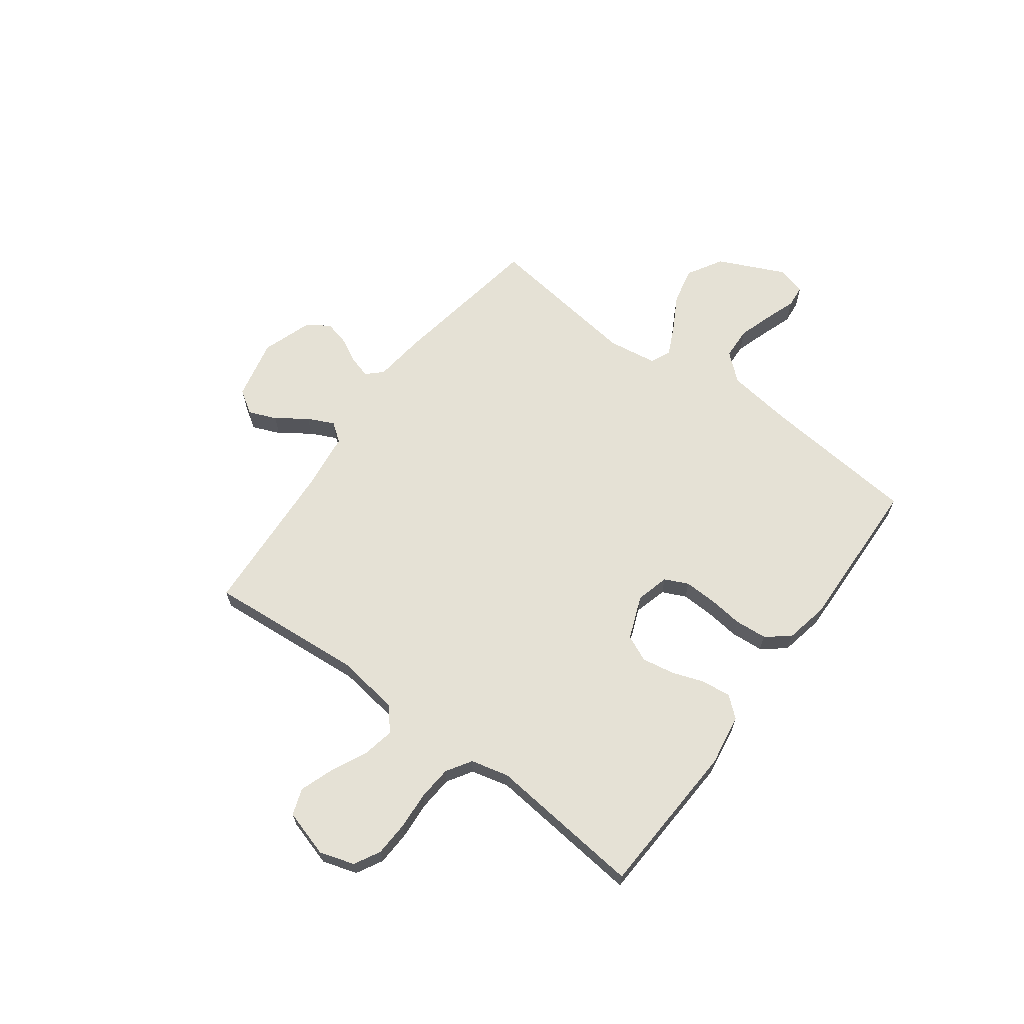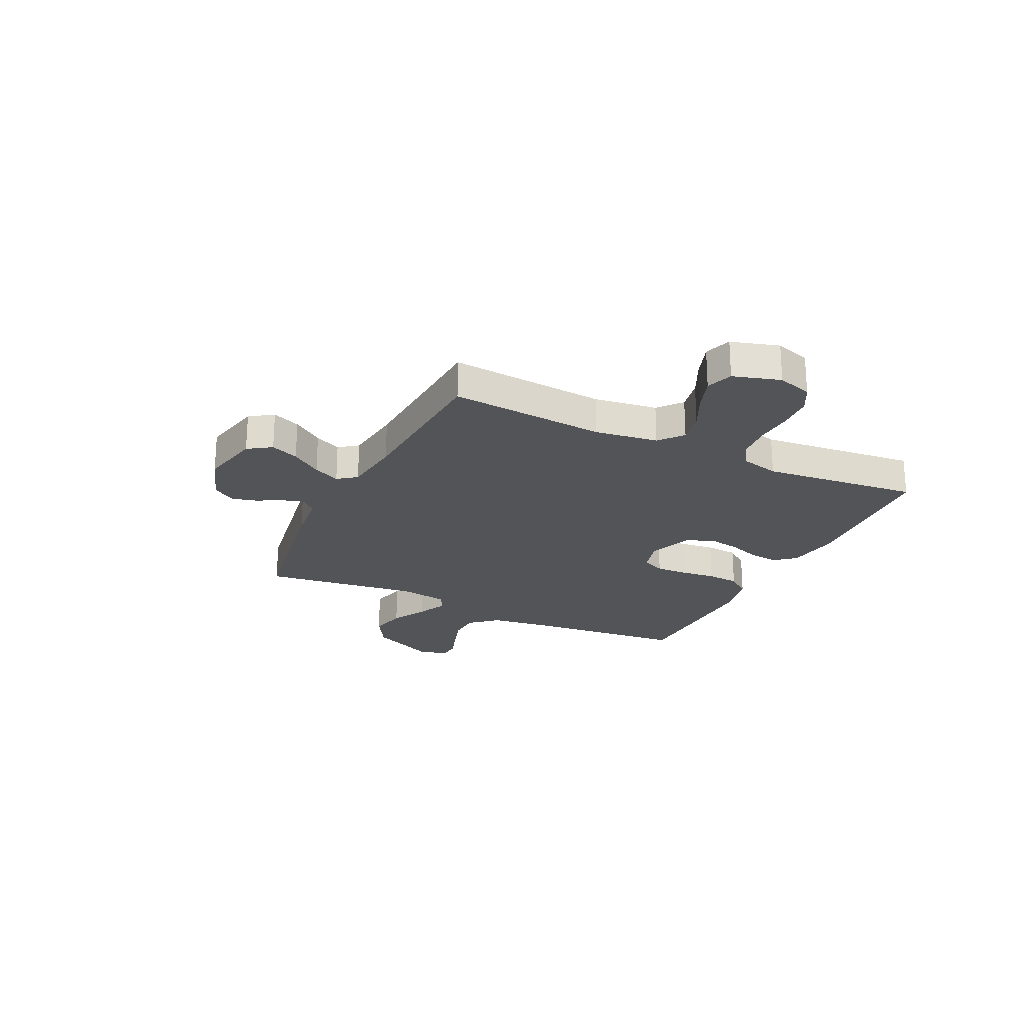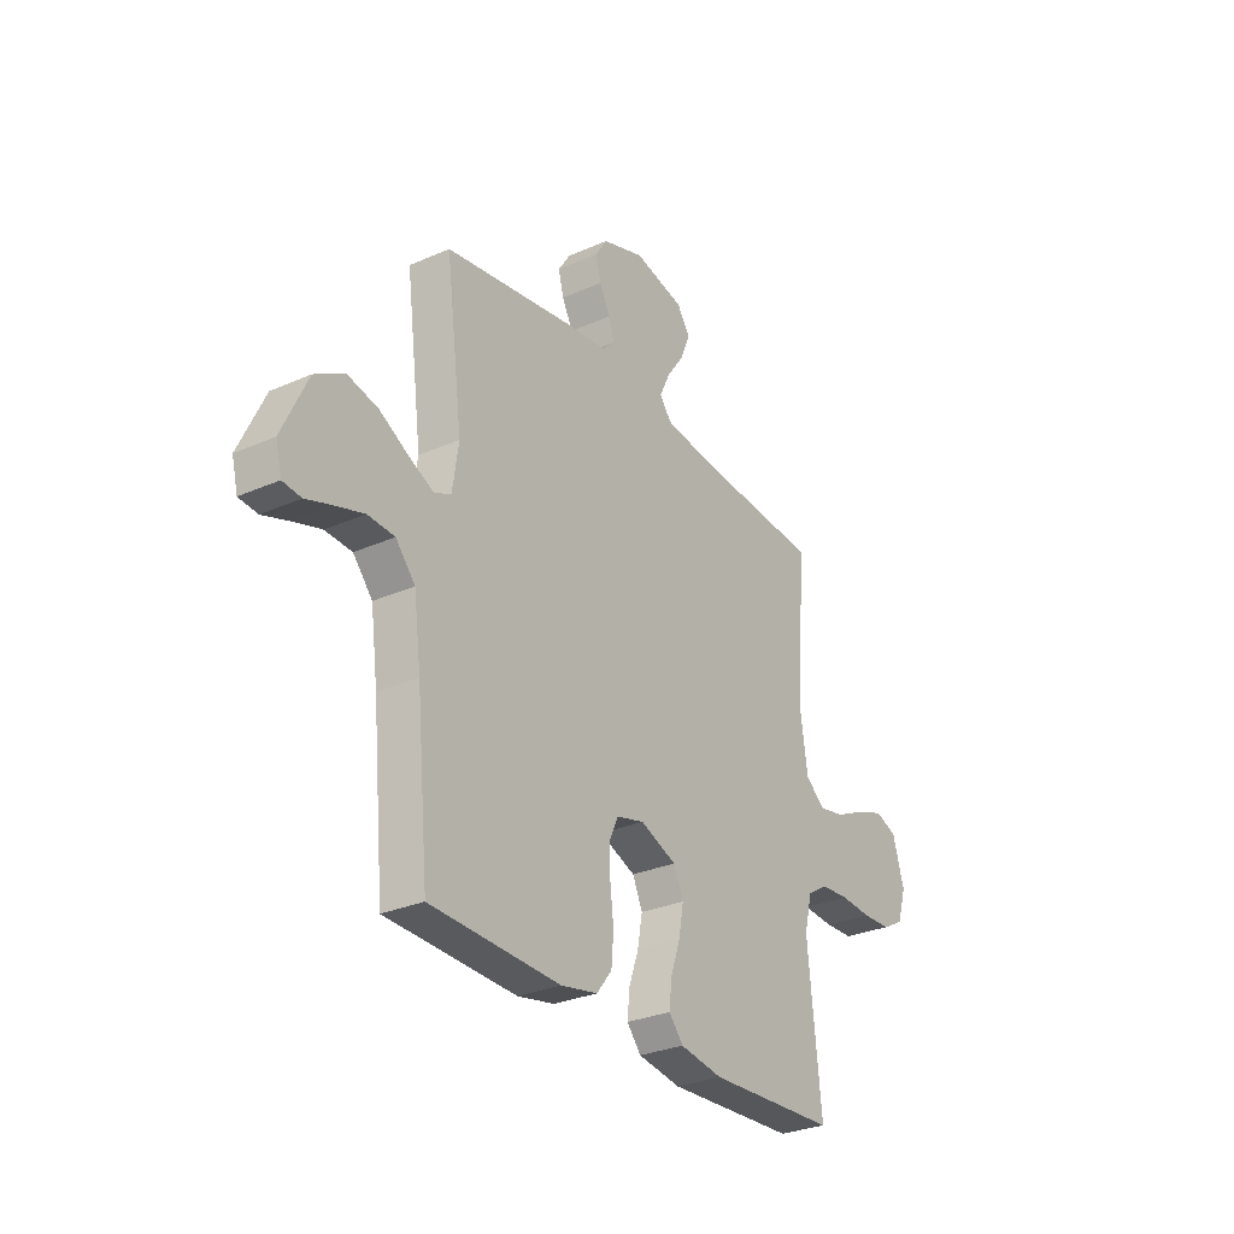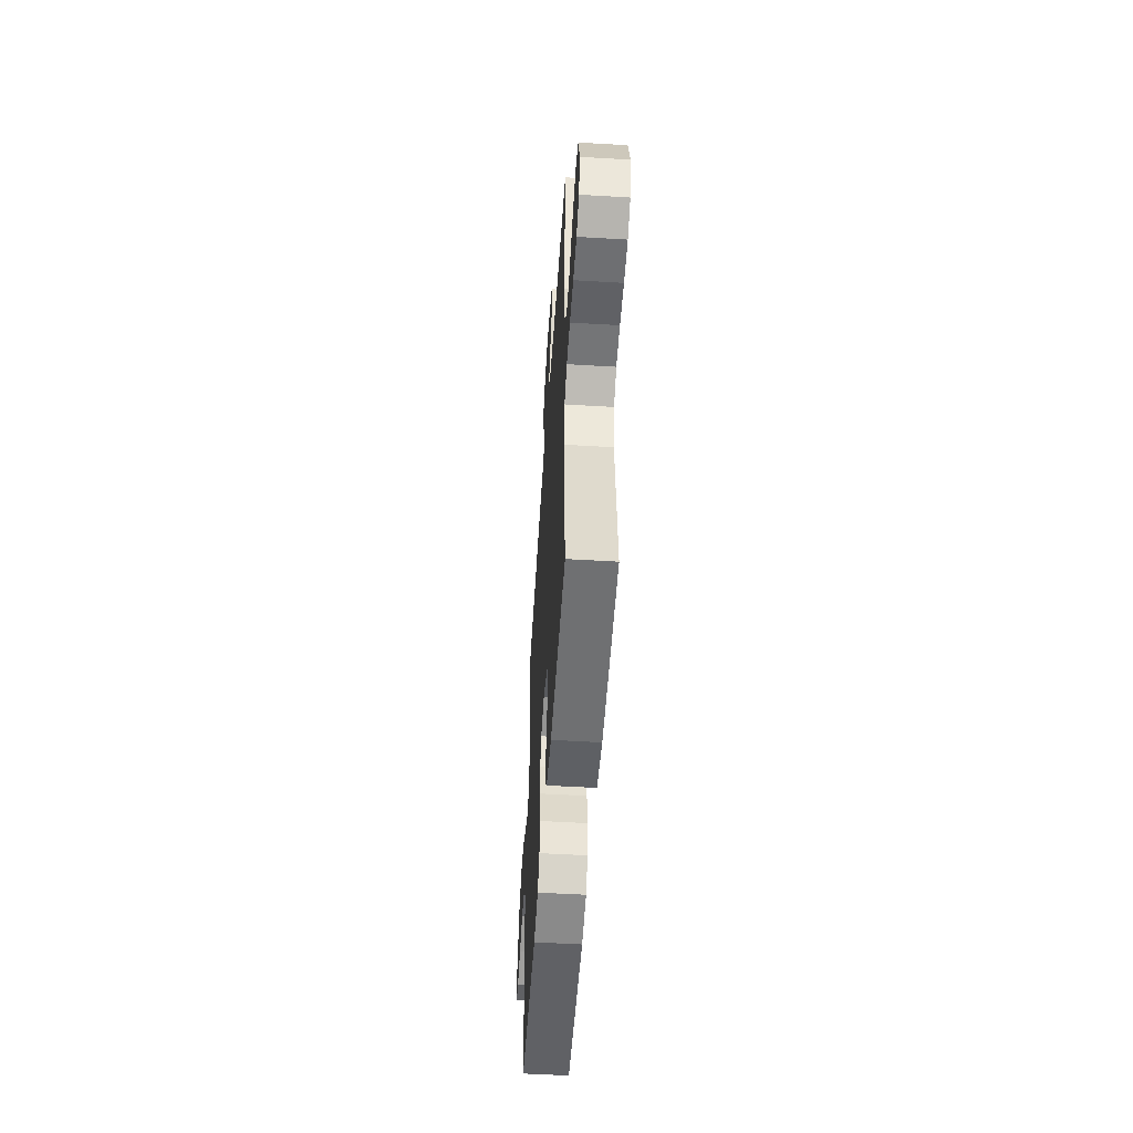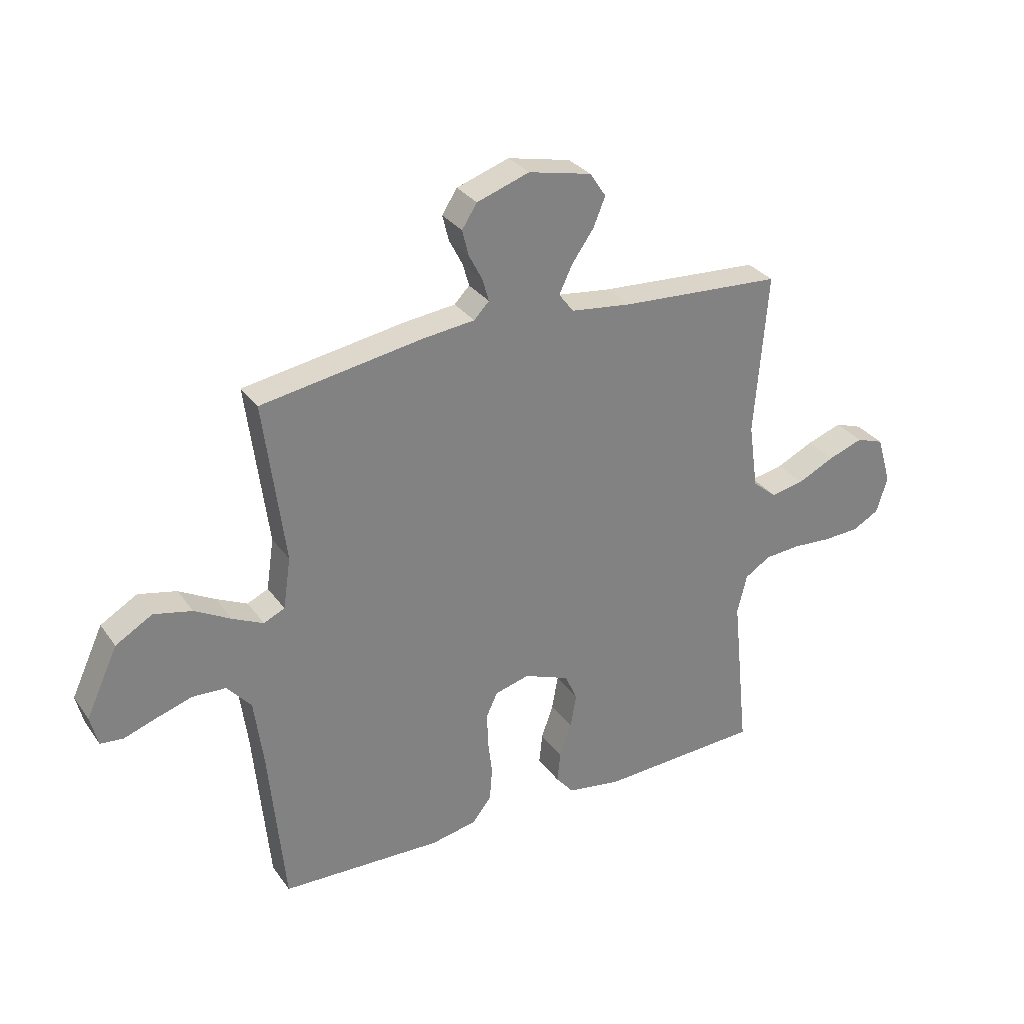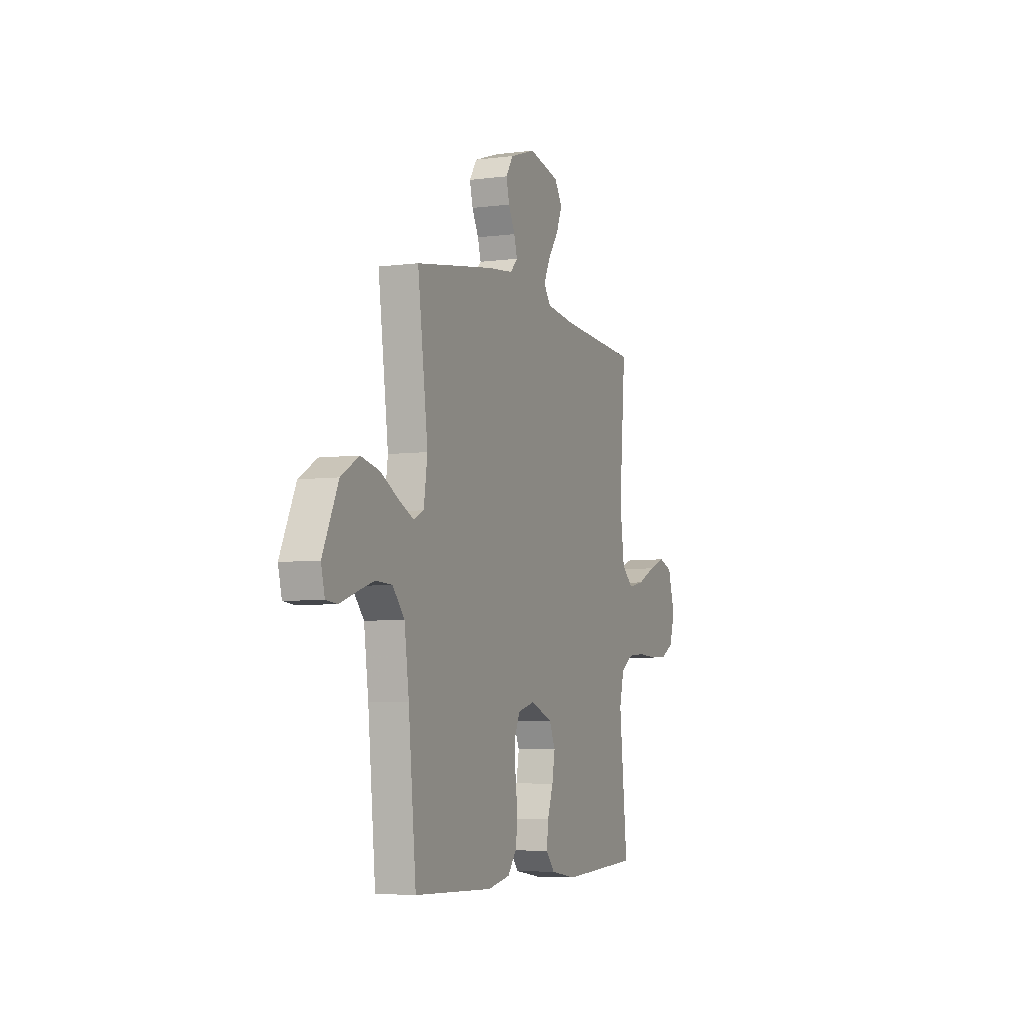
<metadata>
{"format":"obj","ext":"obj","renderer":"f3d","projection":"perspective","resolution":1024,"background":"white","views":[{"elev":65.1,"azim":126.5,"up":"+Y"},{"elev":-23.3,"azim":64.4,"up":"+Y"},{"elev":-29.4,"azim":-56.9,"up":"+Z"},{"elev":-52.1,"azim":86.3,"up":"+Z"},{"elev":30.6,"azim":-29.1,"up":"+Z"},{"elev":-5.4,"azim":-68.0,"up":"+Z"}]}
</metadata>
<code>
v 0.5 0.07 0.5
v 0.476 0.07 0.2
v 0.493 0.07 0.079
v 0.538 0.07 0.041
v 0.599 0.07 0.053
v 0.668 0.07 0.086
v 0.733 0.07 0.109
v 0.784 0.07 0.091
v 0.811 0.07 0
v 0.79 0.07 -0.067
v 0.74 0.07 -0.094
v 0.673 0.07 -0.097
v 0.601 0.07 -0.092
v 0.535 0.07 -0.097
v 0.487 0.07 -0.127
v 0.469 0.07 -0.2
v 0.5 0.07 -0.5
v 0.2 0.07 -0.515
v 0.101 0.07 -0.499
v 0.068 0.07 -0.46
v 0.074 0.07 -0.404
v 0.096 0.07 -0.341
v 0.107 0.07 -0.279
v 0.084 0.07 -0.228
v 0 0.07 -0.195
v -0.064 0.07 -0.212
v -0.085 0.07 -0.257
v -0.083 0.07 -0.319
v -0.075 0.07 -0.386
v -0.08 0.07 -0.448
v -0.115 0.07 -0.493
v -0.2 0.07 -0.51
v -0.5 0.07 -0.5
v -0.529 0.07 -0.2
v -0.546 0.07 -0.073
v -0.591 0.07 -0.021
v -0.653 0.07 -0.018
v -0.719 0.07 -0.039
v -0.779 0.07 -0.06
v -0.822 0.07 -0.056
v -0.836 0.07 0
v -0.777 0.07 0.127
v -0.709 0.07 0.167
v -0.638 0.07 0.151
v -0.571 0.07 0.114
v -0.514 0.07 0.087
v -0.475 0.07 0.105
v -0.461 0.07 0.2
v -0.5 0.07 0.5
v -0.2 0.07 0.549
v -0.104 0.07 0.56
v -0.076 0.07 0.589
v -0.088 0.07 0.631
v -0.113 0.07 0.679
v -0.125 0.07 0.727
v -0.097 0.07 0.77
v 0 0.07 0.803
v 0.117 0.07 0.777
v 0.147 0.07 0.732
v 0.125 0.07 0.678
v 0.084 0.07 0.62
v 0.06 0.07 0.569
v 0.087 0.07 0.533
v 0.2 0.07 0.519
v 0.5 0 0.5
v 0.476 0 0.2
v 0.493 0 0.079
v 0.538 0 0.041
v 0.599 0 0.053
v 0.668 0 0.086
v 0.733 0 0.109
v 0.784 0 0.091
v 0.811 0 0
v 0.79 0 -0.067
v 0.74 0 -0.094
v 0.673 0 -0.097
v 0.601 0 -0.092
v 0.535 0 -0.097
v 0.487 0 -0.127
v 0.469 0 -0.2
v 0.5 0 -0.5
v 0.2 0 -0.515
v 0.101 0 -0.499
v 0.068 0 -0.46
v 0.074 0 -0.404
v 0.096 0 -0.341
v 0.107 0 -0.279
v 0.084 0 -0.228
v 0 0 -0.195
v -0.064 0 -0.212
v -0.085 0 -0.257
v -0.083 0 -0.319
v -0.075 0 -0.386
v -0.08 0 -0.448
v -0.115 0 -0.493
v -0.2 0 -0.51
v -0.5 0 -0.5
v -0.529 0 -0.2
v -0.546 0 -0.073
v -0.591 0 -0.021
v -0.653 0 -0.018
v -0.719 0 -0.039
v -0.779 0 -0.06
v -0.822 0 -0.056
v -0.836 0 0
v -0.777 0 0.127
v -0.709 0 0.167
v -0.638 0 0.151
v -0.571 0 0.114
v -0.514 0 0.087
v -0.475 0 0.105
v -0.461 0 0.2
v -0.5 0 0.5
v -0.2 0 0.549
v -0.104 0 0.56
v -0.076 0 0.589
v -0.088 0 0.631
v -0.113 0 0.679
v -0.125 0 0.727
v -0.097 0 0.77
v 0 0 0.803
v 0.117 0 0.777
v 0.147 0 0.732
v 0.125 0 0.678
v 0.084 0 0.62
v 0.06 0 0.569
v 0.087 0 0.533
v 0.2 0 0.519
f 58 59 60 61
f 58 61 62
f 57 58 62
f 56 57 62
f 53 54 55 56
f 52 53 56 62
f 51 52 62 63
f 48 49 50 51
f 47 48 51 63
f 42 43 44 45
f 42 45 46
f 41 42 46
f 38 39 40 41
f 37 38 41 46
f 36 37 46 47
f 31 32 33 34
f 31 34 35
f 28 29 30 31
f 27 28 31 35
f 26 27 35 36
f 19 20 21 22
f 19 22 23
f 16 17 18 19
f 15 16 19 23
f 14 15 23 24
f 10 11 12 13
f 10 13 14
f 9 10 14
f 5 6 7 8
f 5 8 9 14
f 64 1 2
f 64 2 3
f 63 64 3
f 47 63 3
f 25 26 36 47
f 25 47 3 4
f 14 24 25
f 4 5 14 25
f 125 124 123 122
f 126 125 122
f 126 122 121
f 126 121 120
f 120 119 118 117
f 126 120 117 116
f 127 126 116 115
f 115 114 113 112
f 127 115 112 111
f 109 108 107 106
f 110 109 106
f 110 106 105
f 105 104 103 102
f 110 105 102 101
f 111 110 101 100
f 98 97 96 95
f 99 98 95
f 95 94 93 92
f 99 95 92 91
f 100 99 91 90
f 86 85 84 83
f 87 86 83
f 83 82 81 80
f 87 83 80 79
f 88 87 79 78
f 77 76 75 74
f 78 77 74
f 78 74 73
f 72 71 70 69
f 78 73 72 69
f 66 65 128
f 67 66 128
f 67 128 127
f 67 127 111
f 111 100 90 89
f 68 67 111 89
f 89 88 78
f 89 78 69 68
f 1 65 66 2
f 2 66 67 3
f 3 67 68 4
f 4 68 69 5
f 5 69 70 6
f 6 70 71 7
f 7 71 72 8
f 8 72 73 9
f 9 73 74 10
f 10 74 75 11
f 11 75 76 12
f 12 76 77 13
f 13 77 78 14
f 14 78 79 15
f 15 79 80 16
f 16 80 81 17
f 17 81 82 18
f 18 82 83 19
f 19 83 84 20
f 20 84 85 21
f 21 85 86 22
f 22 86 87 23
f 23 87 88 24
f 24 88 89 25
f 25 89 90 26
f 26 90 91 27
f 27 91 92 28
f 28 92 93 29
f 29 93 94 30
f 30 94 95 31
f 31 95 96 32
f 32 96 97 33
f 33 97 98 34
f 34 98 99 35
f 35 99 100 36
f 36 100 101 37
f 37 101 102 38
f 38 102 103 39
f 39 103 104 40
f 40 104 105 41
f 41 105 106 42
f 42 106 107 43
f 43 107 108 44
f 44 108 109 45
f 45 109 110 46
f 46 110 111 47
f 47 111 112 48
f 48 112 113 49
f 49 113 114 50
f 50 114 115 51
f 51 115 116 52
f 52 116 117 53
f 53 117 118 54
f 54 118 119 55
f 55 119 120 56
f 56 120 121 57
f 57 121 122 58
f 58 122 123 59
f 59 123 124 60
f 60 124 125 61
f 61 125 126 62
f 62 126 127 63
f 63 127 128 64
f 64 128 65 1

</code>
